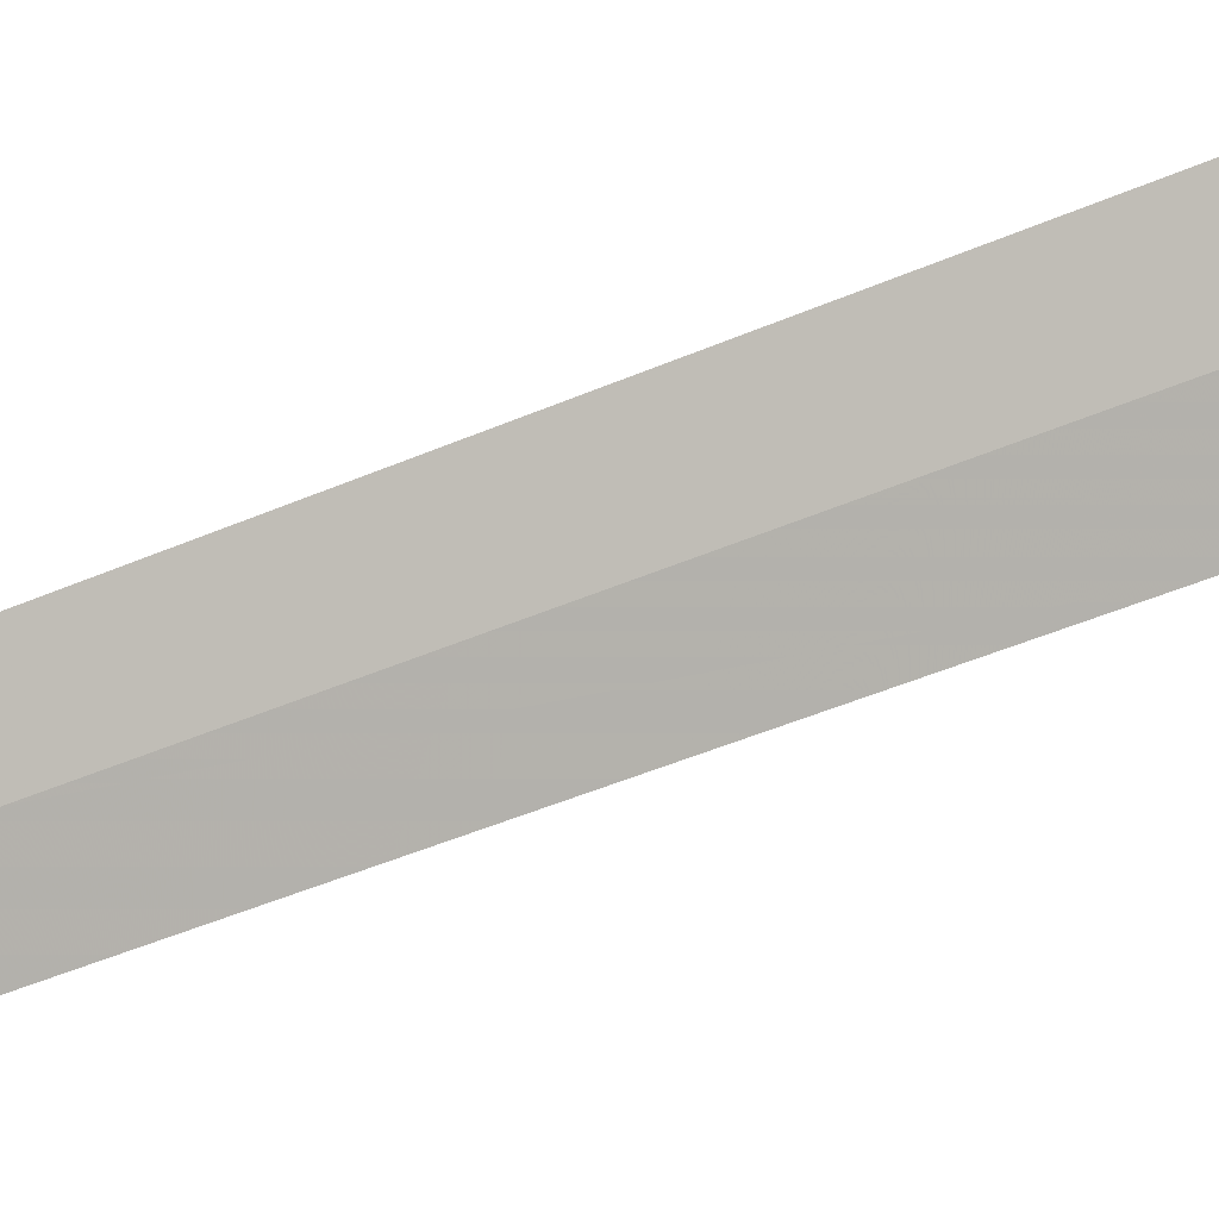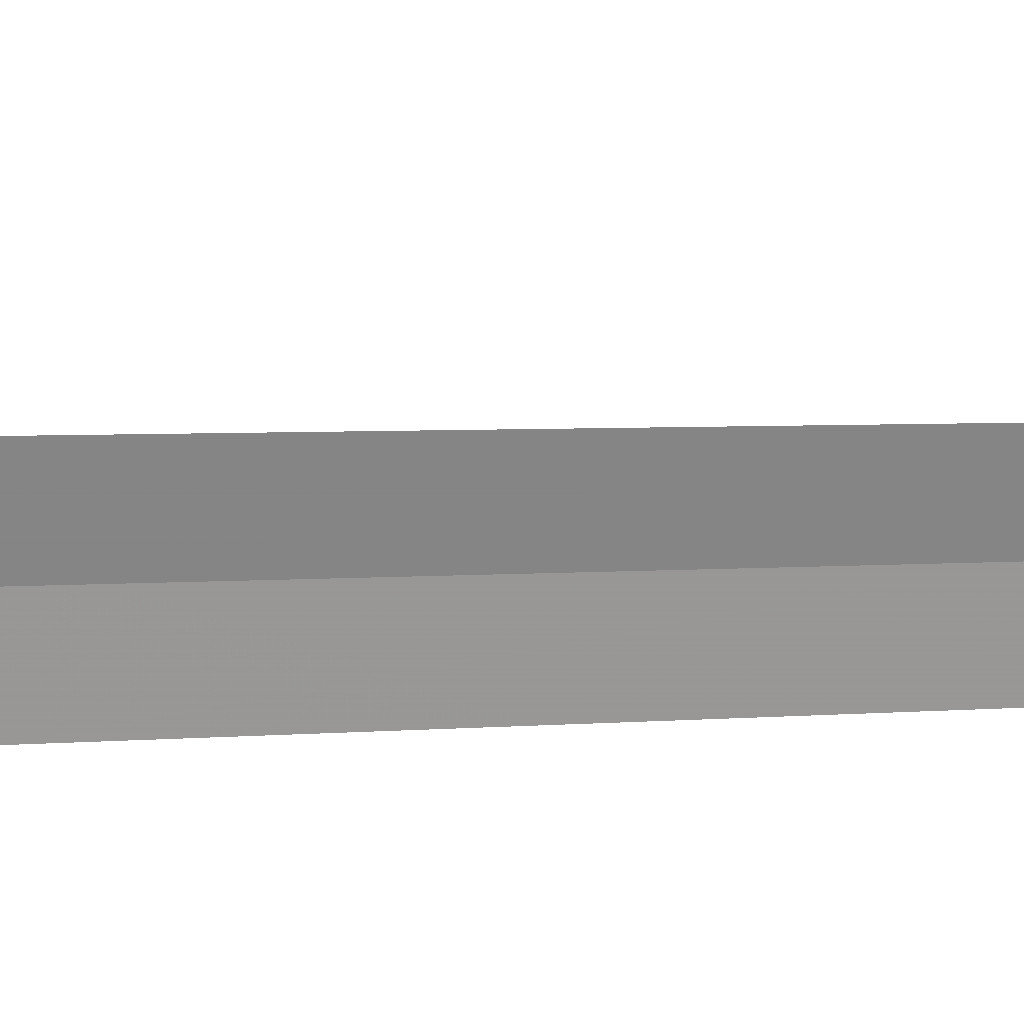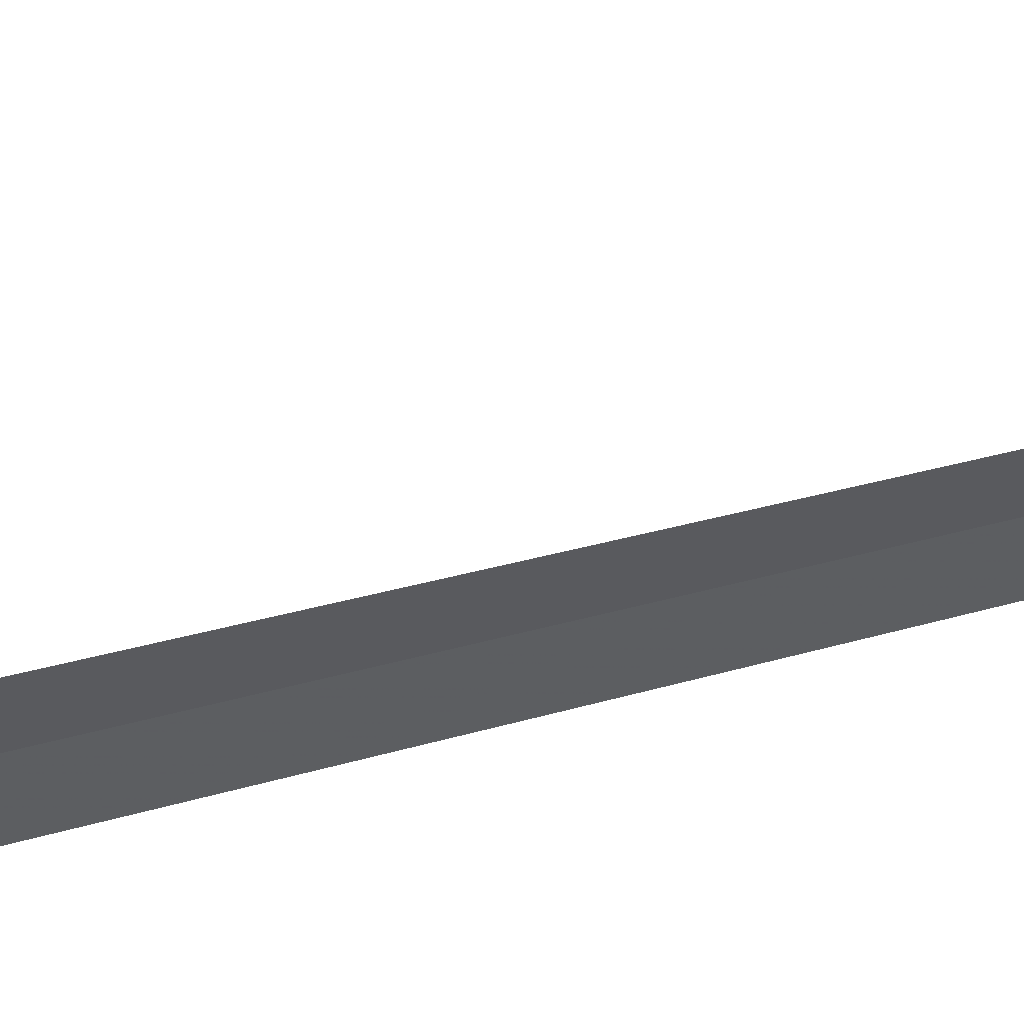
<metadata>
{"format":"obj","ext":"obj","renderer":"f3d","projection":"perspective","resolution":1024,"background":"white","views":[{"elev":42.0,"azim":61.8,"up":"+Y"},{"elev":-10.0,"azim":-81.9,"up":"+Y"},{"elev":24.6,"azim":-118.9,"up":"+Y"}]}
</metadata>
<code>
v 56.53 198.8 1
v 56.76 199.3 0
v 57.01 198.9 0
v 56.72 198.4 1
v 56.3 199.1 1
v 56.53 198.8 30
f 1 2 3
f 1 3 4
f 1 5 2
f 1 6 5
f 1 4 6

</code>
